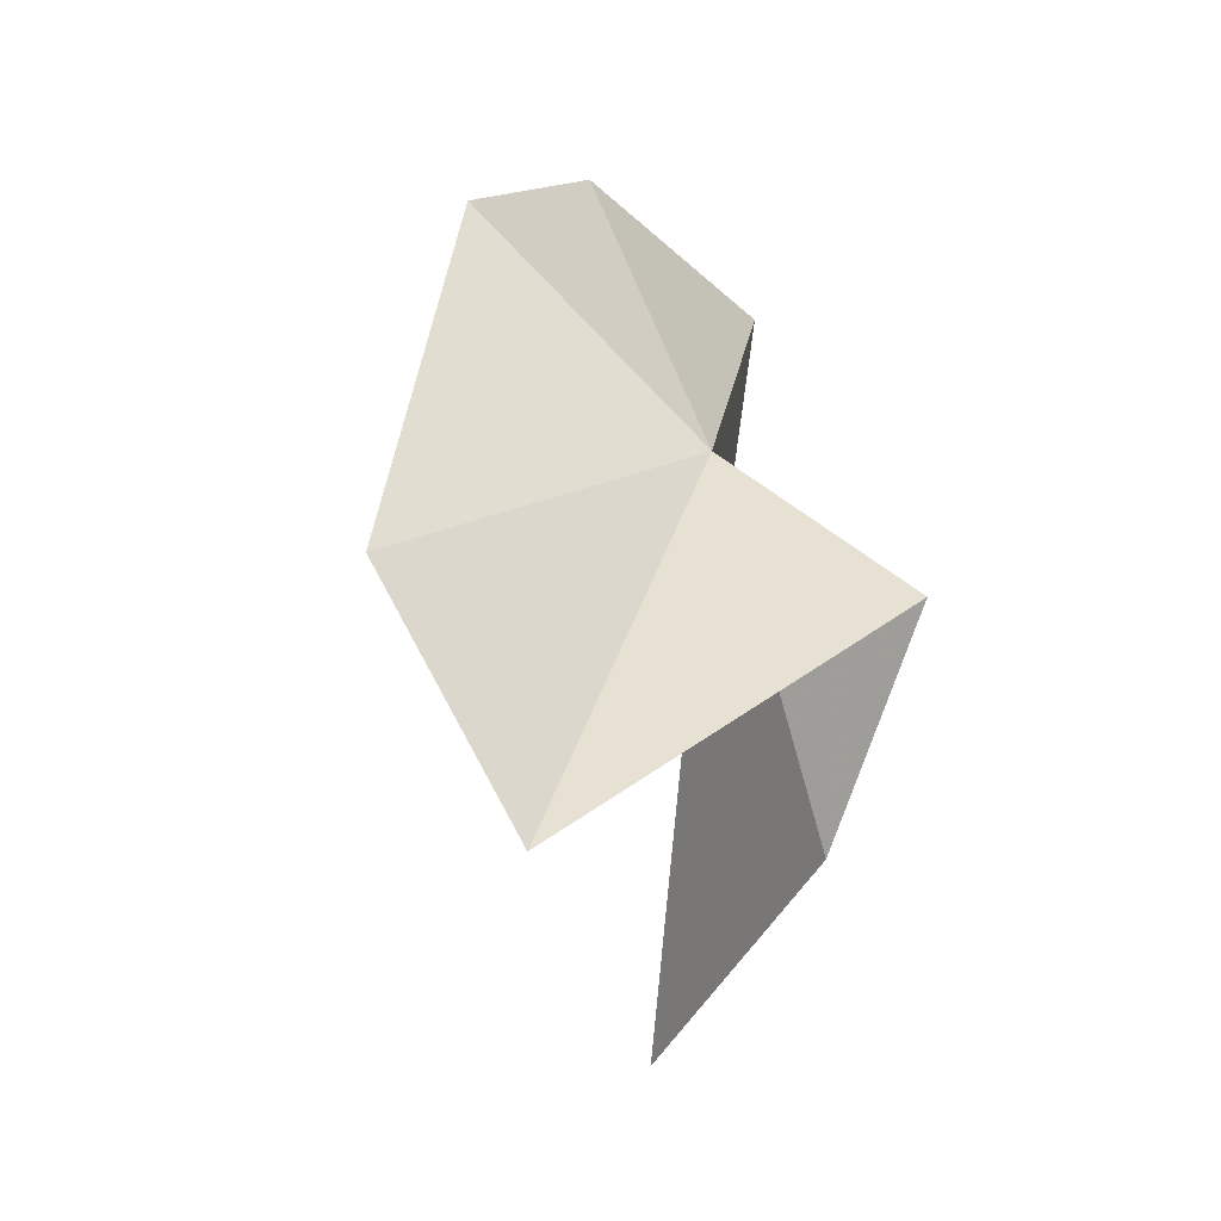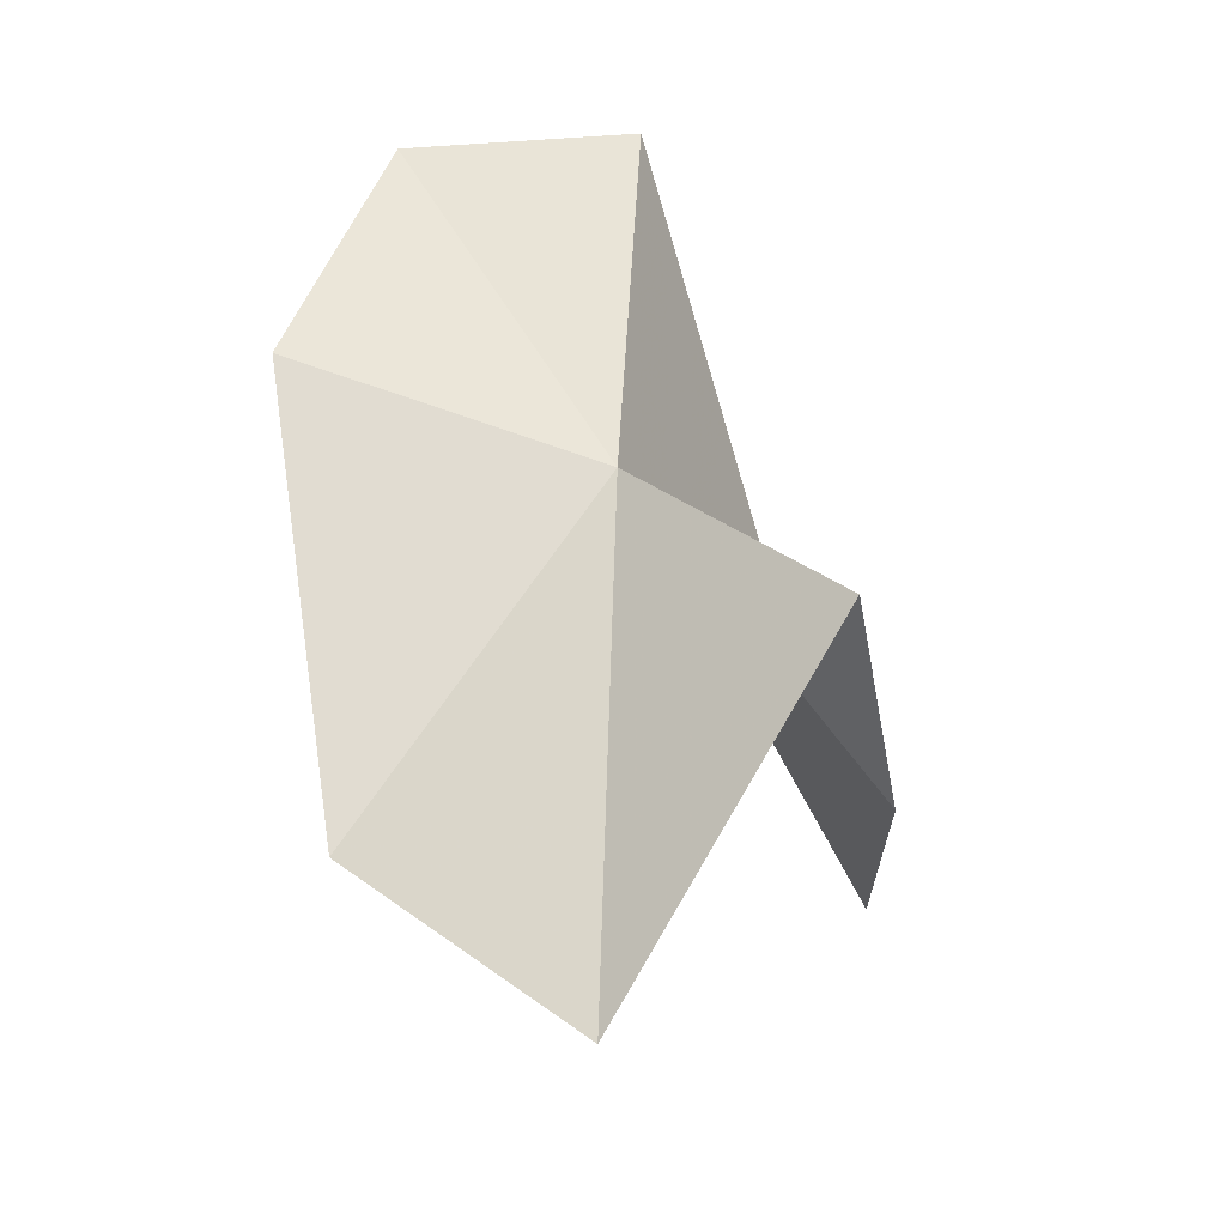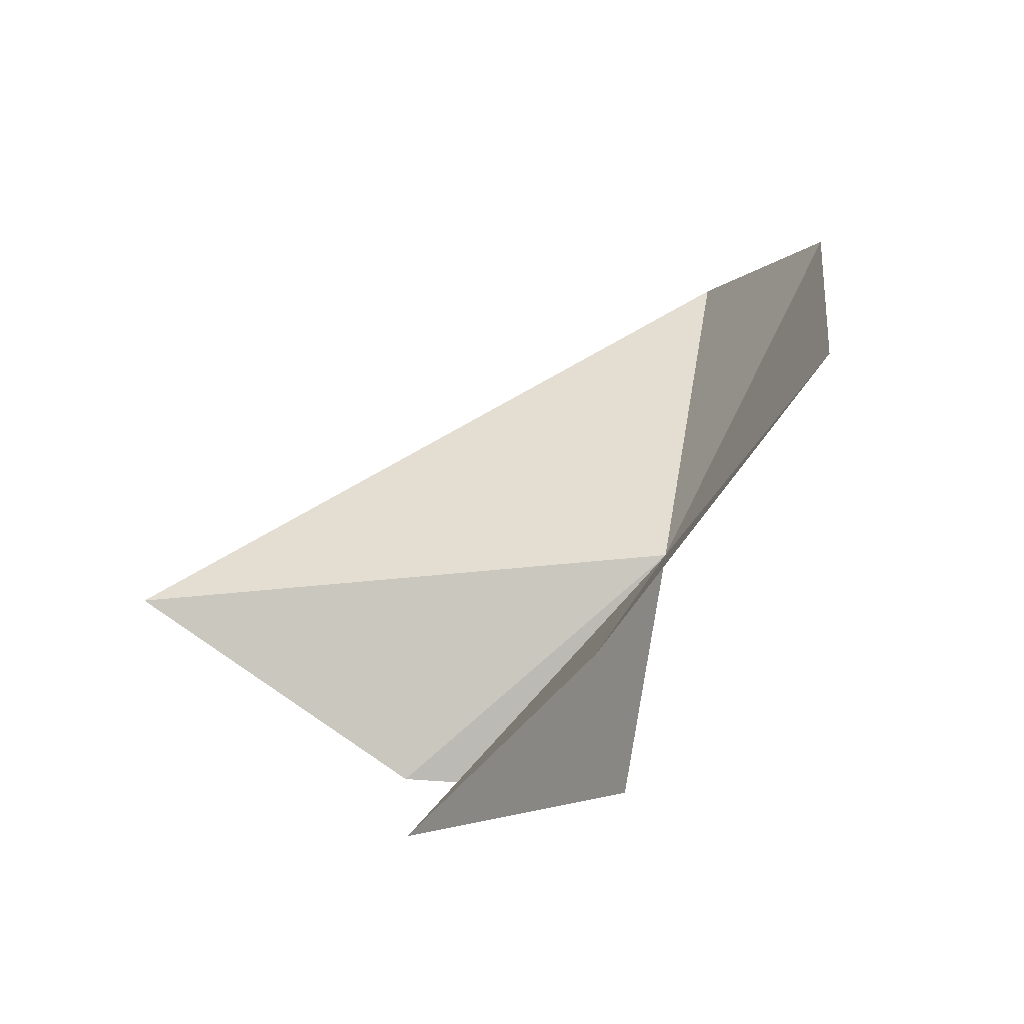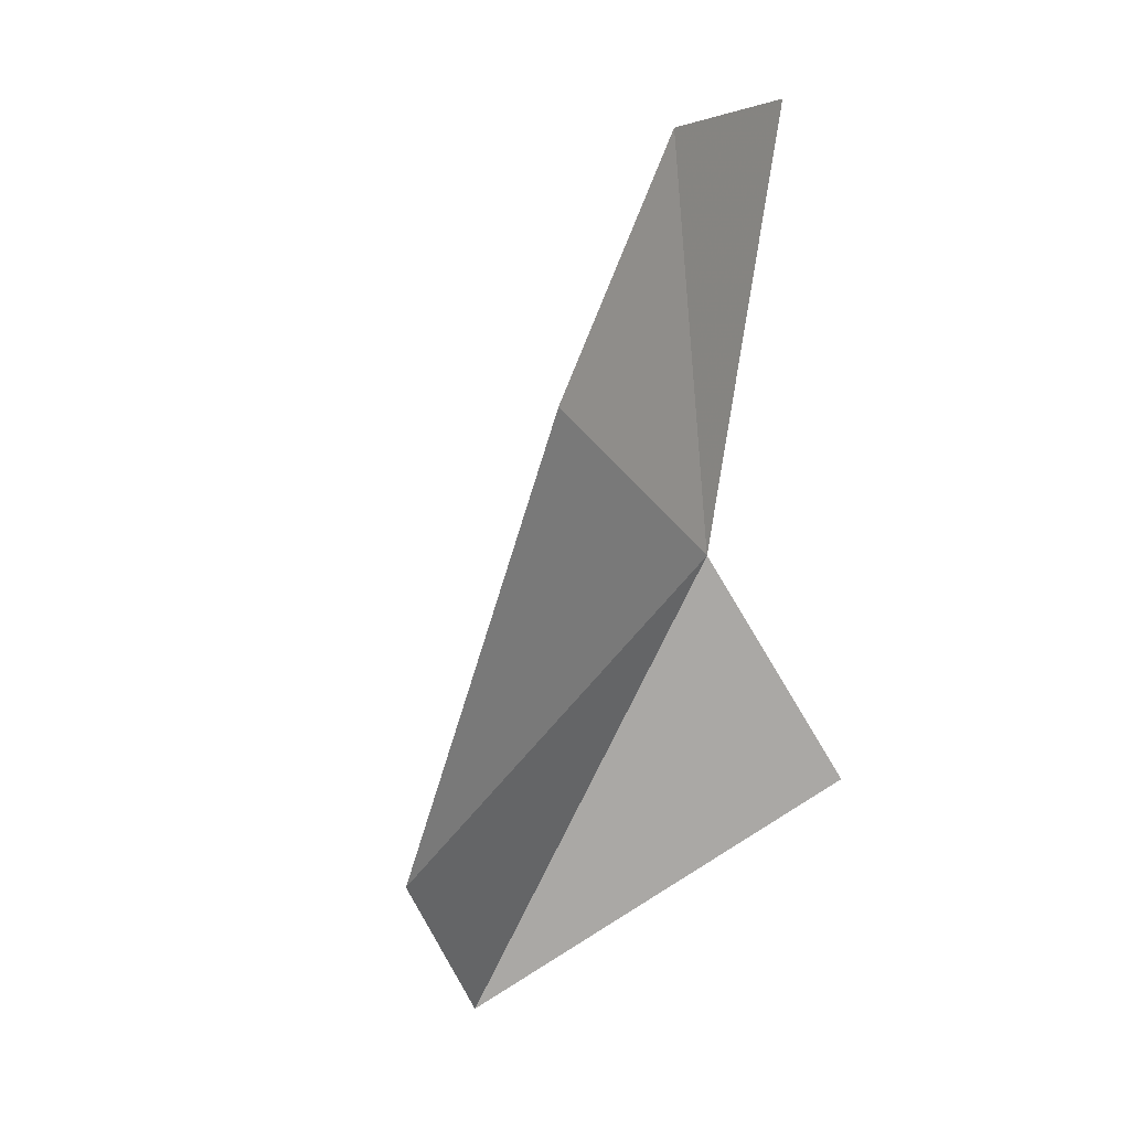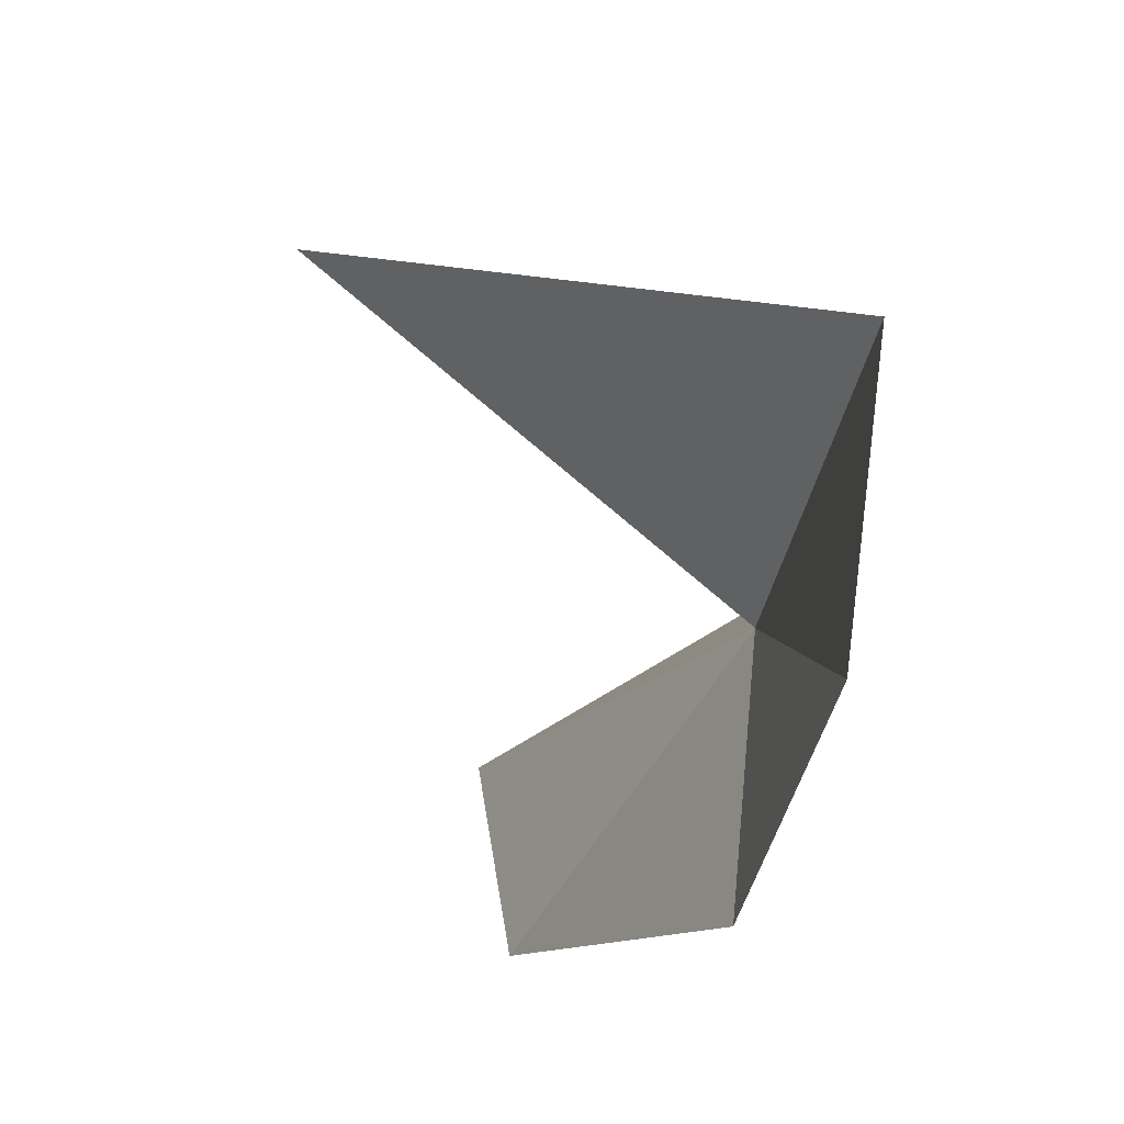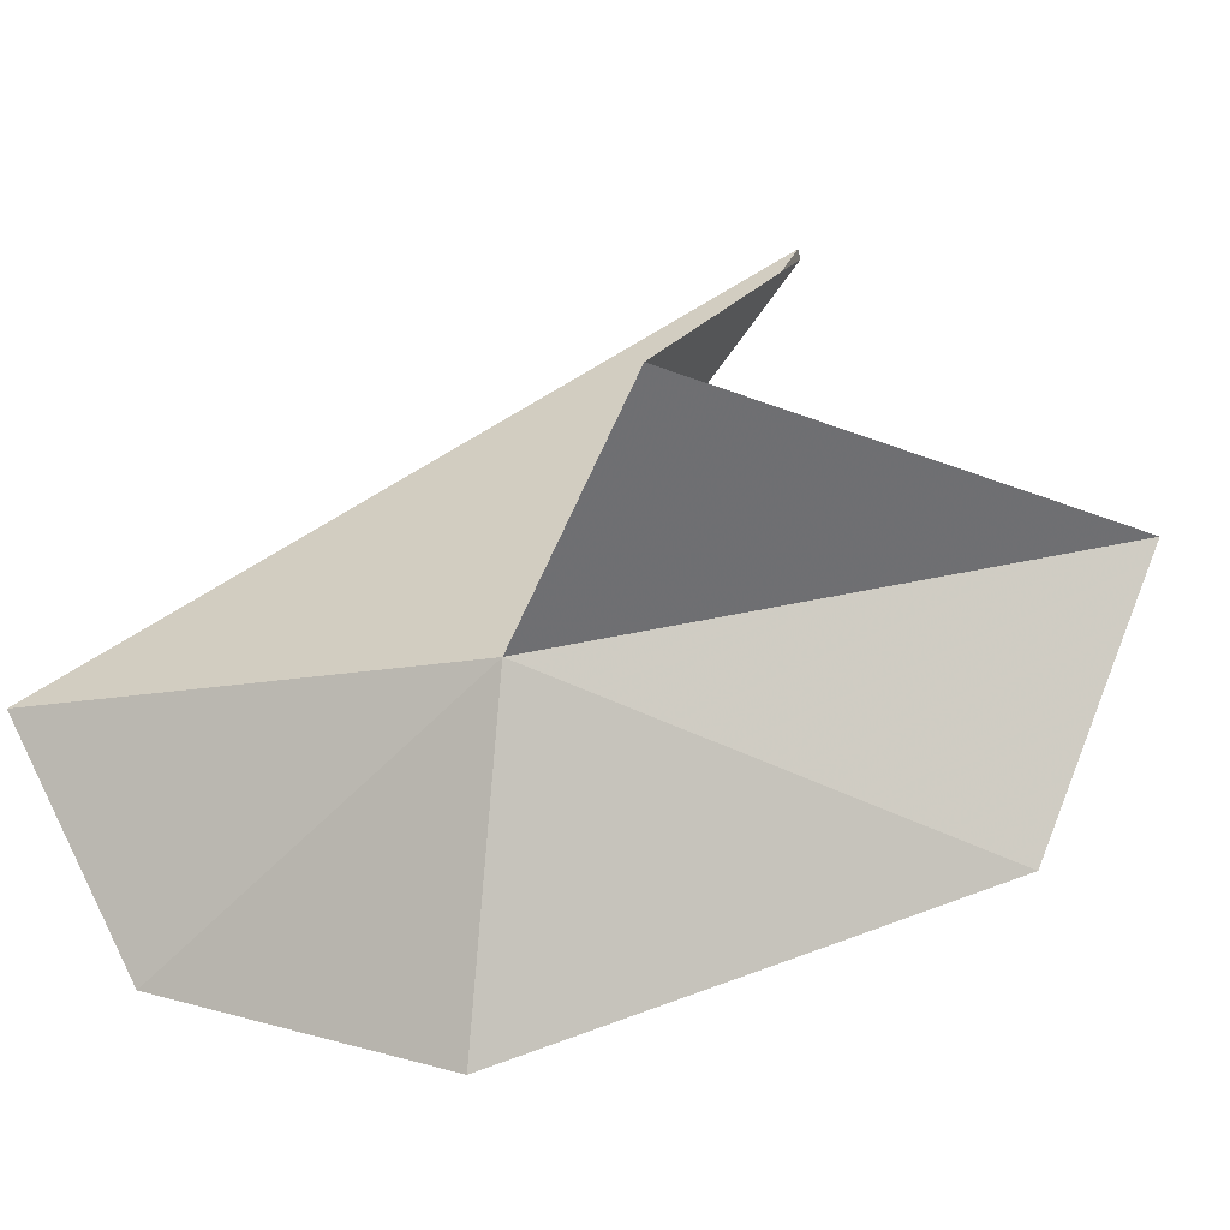
<metadata>
{"format":"obj","ext":"obj","renderer":"f3d","projection":"perspective","resolution":1024,"background":"white","views":[{"elev":-76.5,"azim":39.6,"up":"+Z"},{"elev":-51.8,"azim":69.2,"up":"+Z"},{"elev":-38.7,"azim":-35.9,"up":"+Z"},{"elev":-14.6,"azim":21.3,"up":"+Z"},{"elev":-32.2,"azim":2.6,"up":"+Y"},{"elev":-10.6,"azim":127.2,"up":"+Y"}]}
</metadata>
<code>
v 2.957 1.766 2.759
v 2.88 1.945 2.652
v 2.713 2.013 2.764
v 3.001 1.87 2.649
v 2.8 1.815 2.522
v 3.007 1.761 3.02
v 2.987 1.627 2.948
v 2.94 1.587 2.791
v 2.822 1.672 2.573
f 1 3 2
f 1 2 4
f 1 4 5
f 1 7 6
f 1 6 3
f 1 8 7
f 1 9 8
f 1 5 9

</code>
